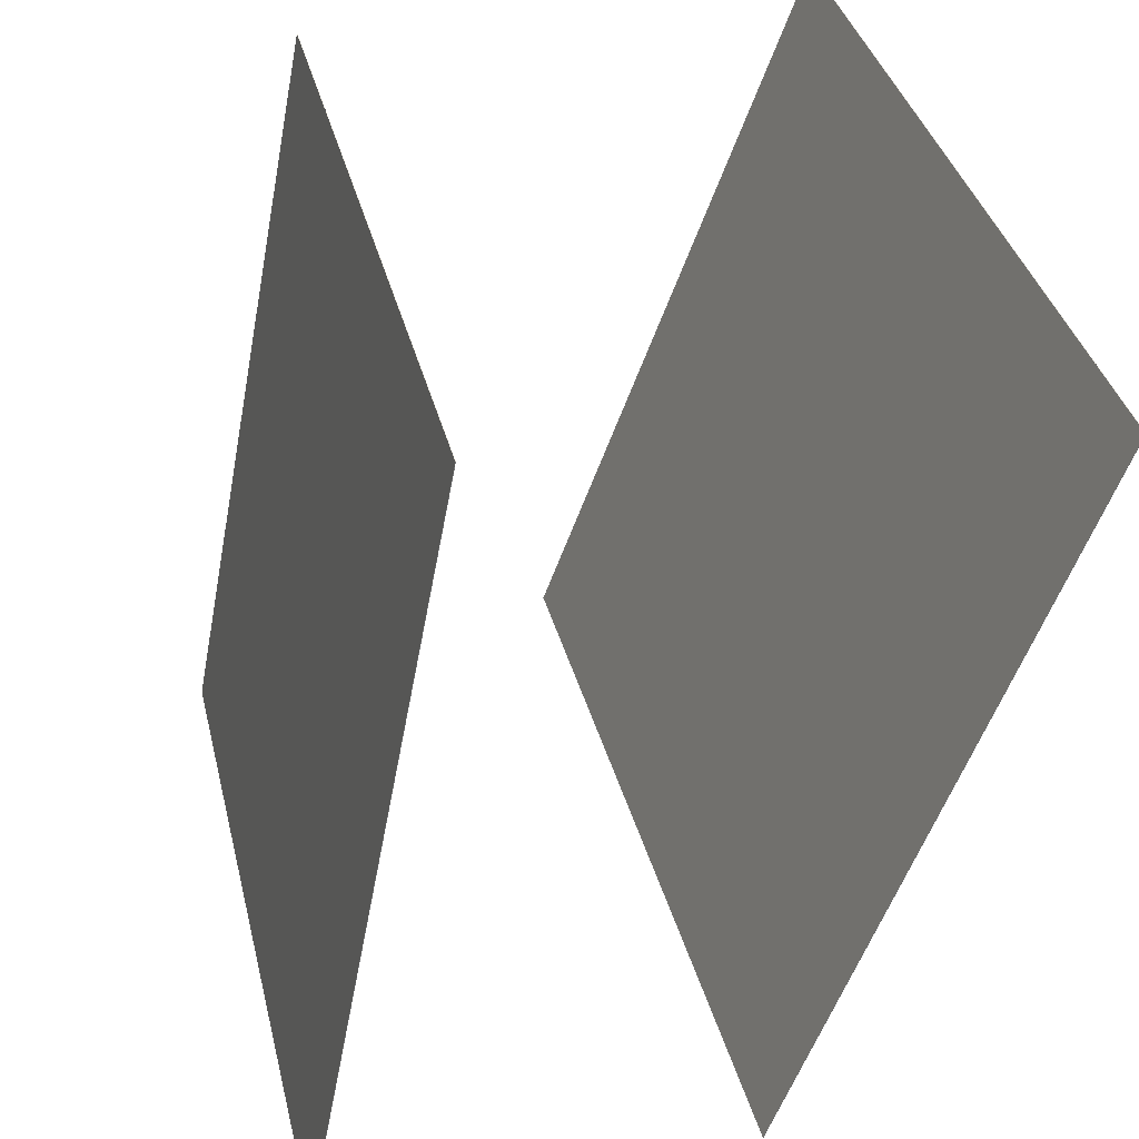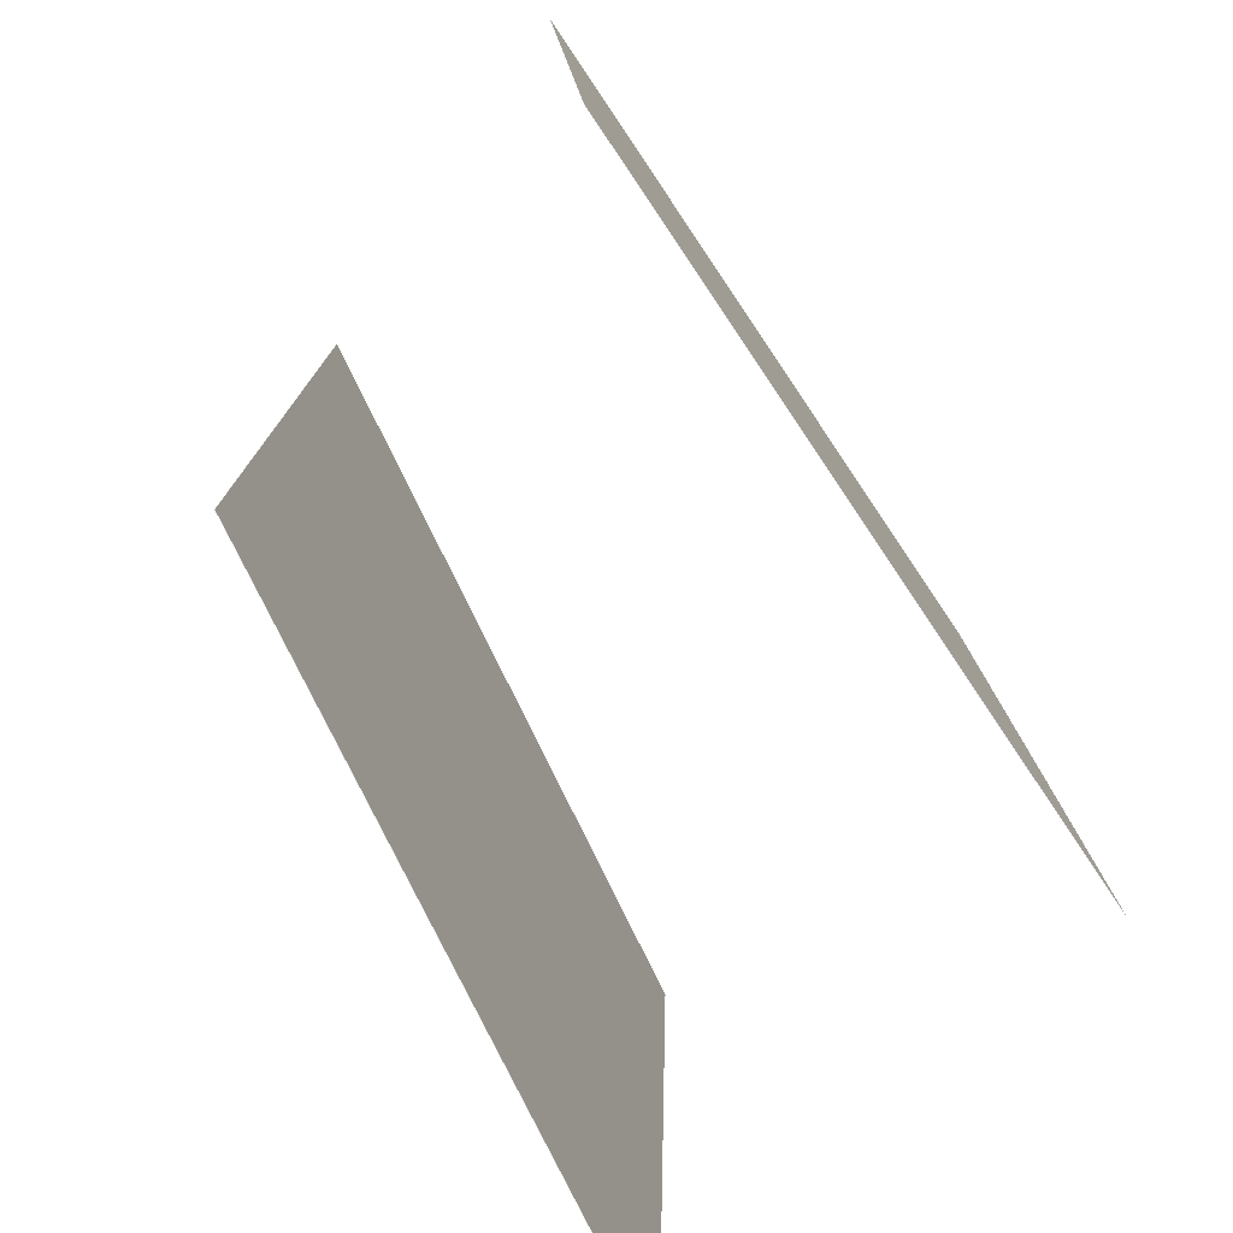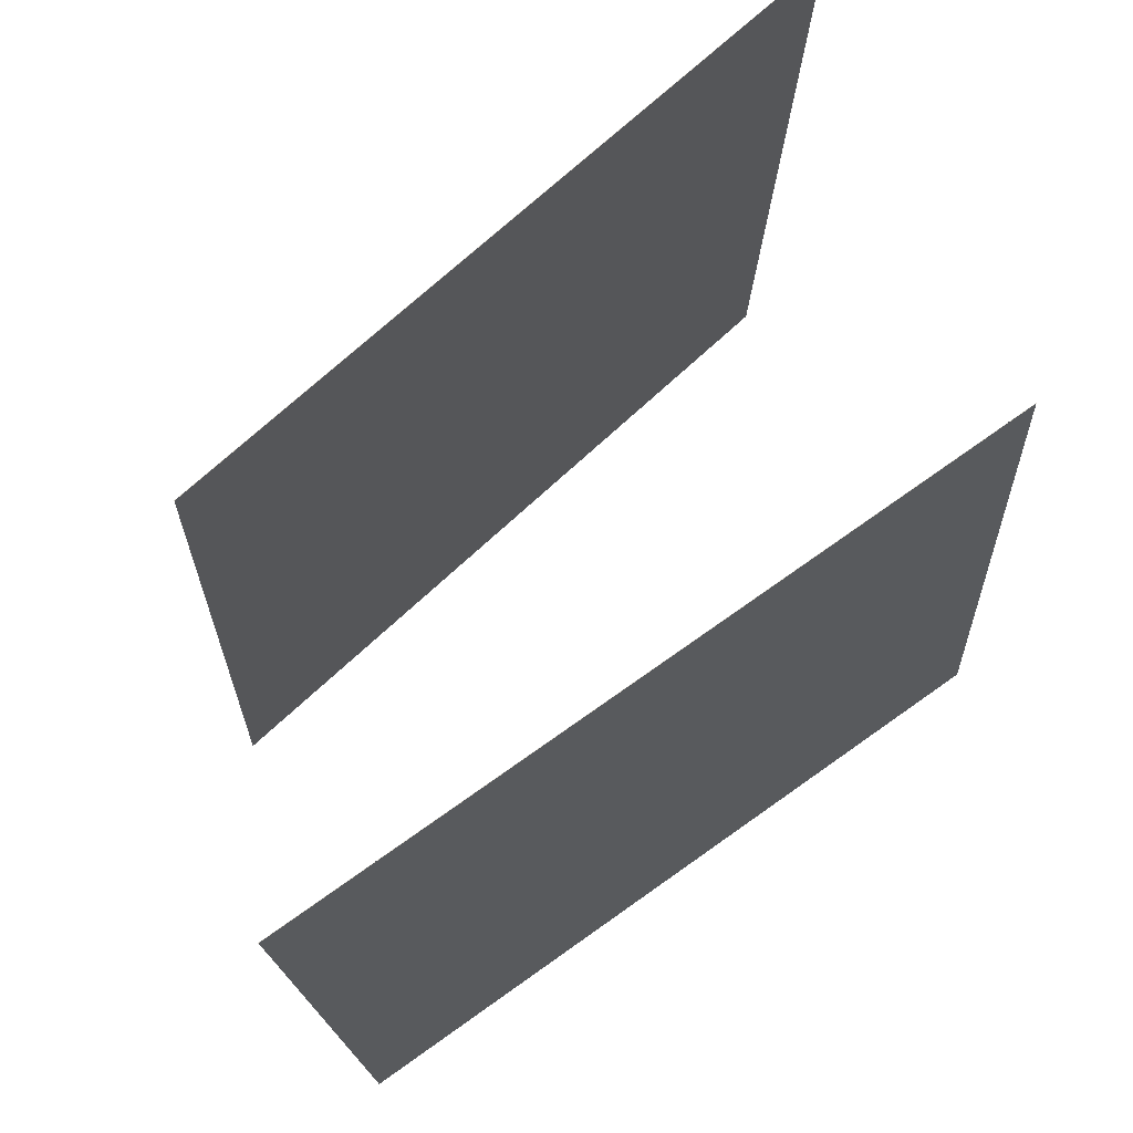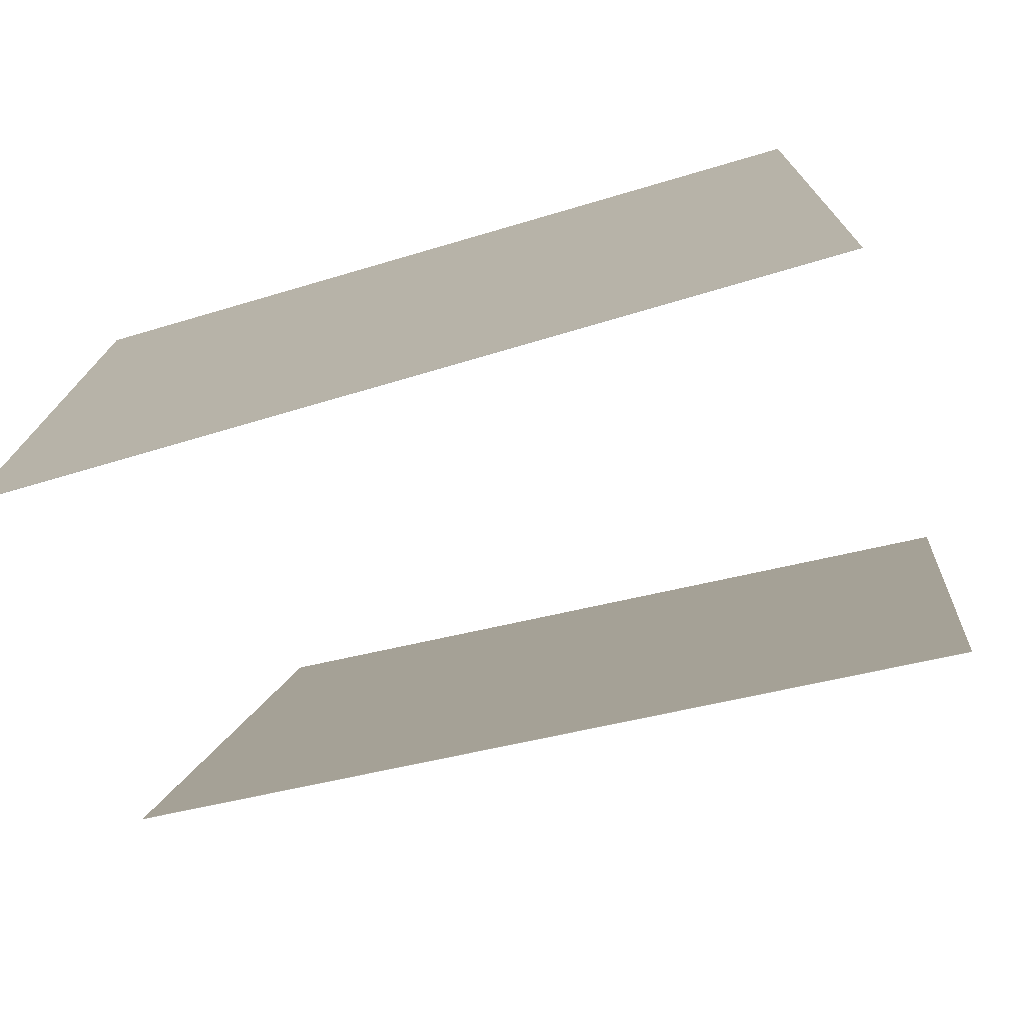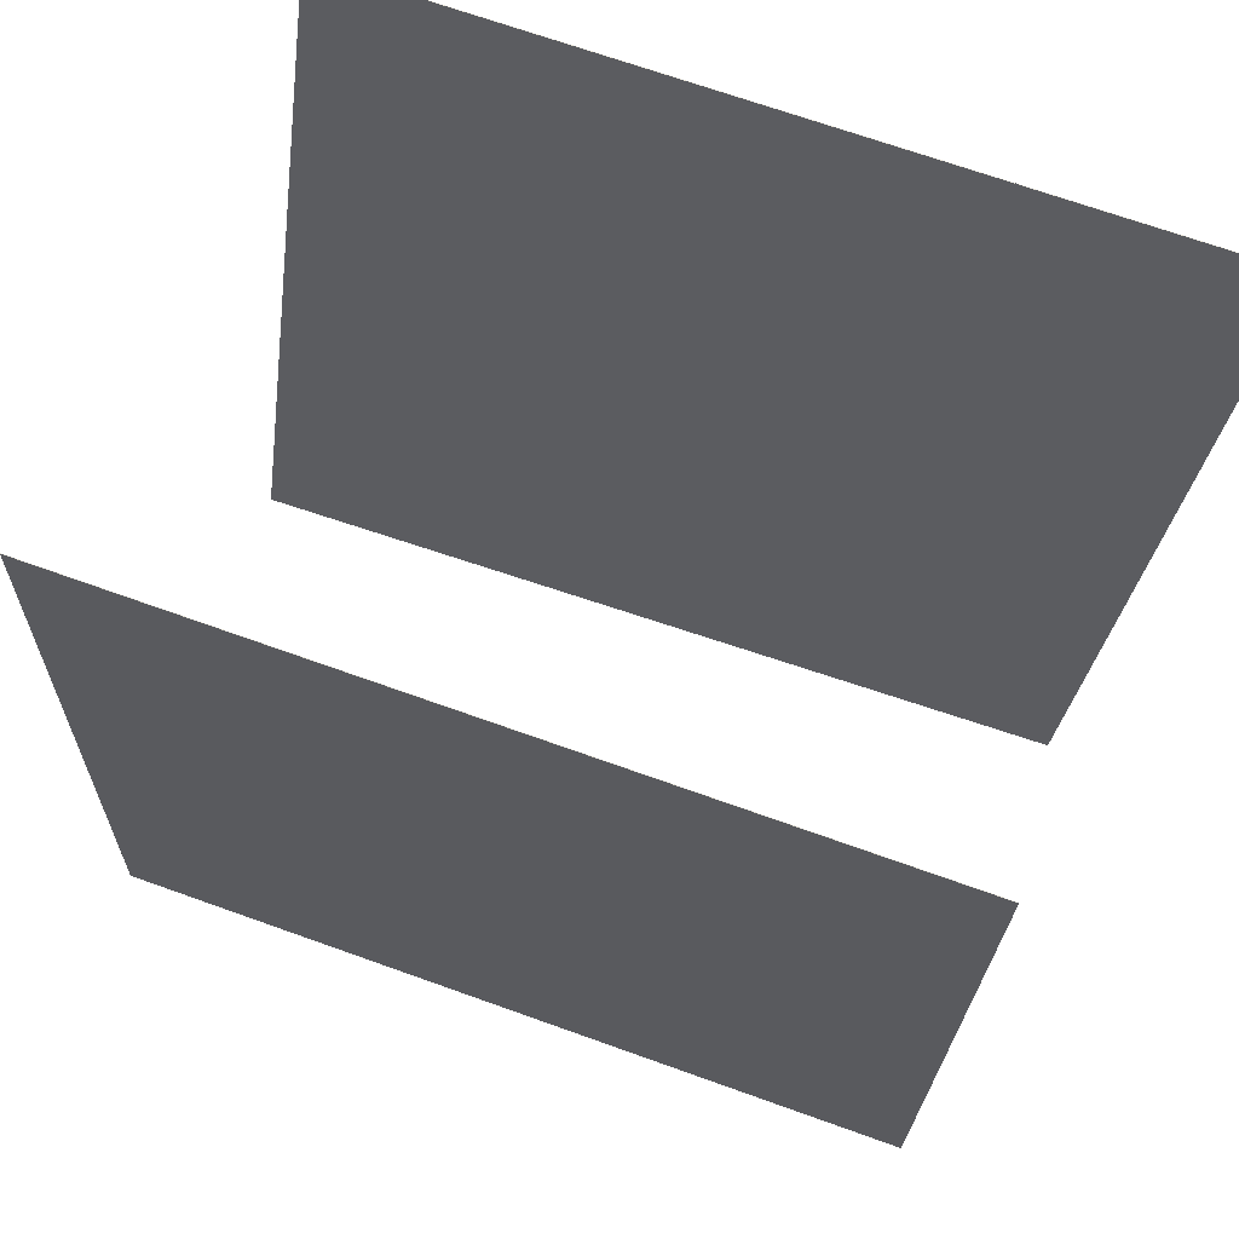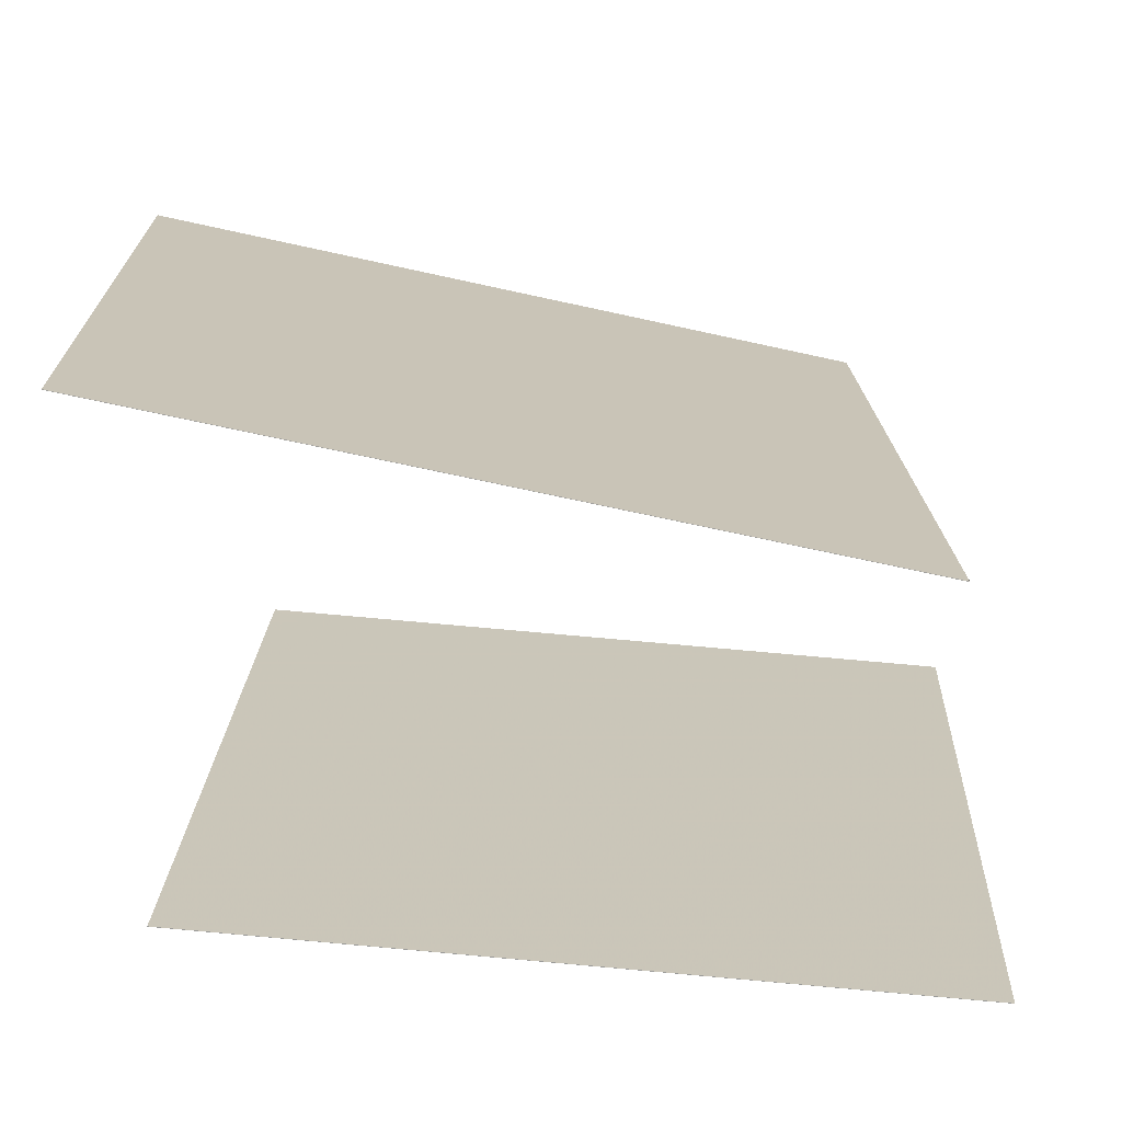
<metadata>
{"format":"obj","ext":"obj","renderer":"f3d","projection":"perspective","resolution":1024,"background":"white","views":[{"elev":37.3,"azim":-14.7,"up":"+Z"},{"elev":-74.6,"azim":-134.6,"up":"+Y"},{"elev":71.4,"azim":-113.5,"up":"+Y"},{"elev":-64.0,"azim":-75.6,"up":"+Z"},{"elev":79.3,"azim":-72.2,"up":"+Z"},{"elev":-71.9,"azim":97.2,"up":"+Y"}]}
</metadata>
<code>
v 0.1126 0.4325 -0.4226
v 0.1122 0.4324 -0.4224
v 0.4407 0.4081 0.4873
v 0.4402 0.4081 0.4875
v 0.1163 -0.5448 -0.45
v 0.1158 -0.5448 -0.4499
v 0.4443 -0.5691 0.4598
v 0.4439 -0.5691 0.46
f 1.0 7.0 5.0
f 1.0 3.0 7.0
f 1.0 4.0 3.0
f 1.0 2.0 4.0
f 3.0 8.0 7.0
f 3.0 4.0 8.0
f 5.0 7.0 8.0
f 5.0 8.0 6.0
f 1.0 5.0 6.0
f 1.0 6.0 2.0
f 2.0 6.0 8.0
f 2.0 8.0 4.0
v -0.3913 -0.5164 -0.4648
v -0.1966 -0.4772 0.4796
v -0.3632 0.4582 -0.5111
v -0.1685 0.4974 0.4333
v -0.3909 -0.5164 -0.4649
v -0.1962 -0.4772 0.4795
v -0.3628 0.4582 -0.5111
v -0.1681 0.4974 0.4332
f 9.0 15.0 13.0
f 9.0 11.0 15.0
f 9.0 12.0 11.0
f 9.0 10.0 12.0
f 11.0 16.0 15.0
f 11.0 12.0 16.0
f 13.0 15.0 16.0
f 13.0 16.0 14.0
f 9.0 13.0 14.0
f 9.0 14.0 10.0
f 10.0 14.0 16.0
f 10.0 16.0 12.0

</code>
